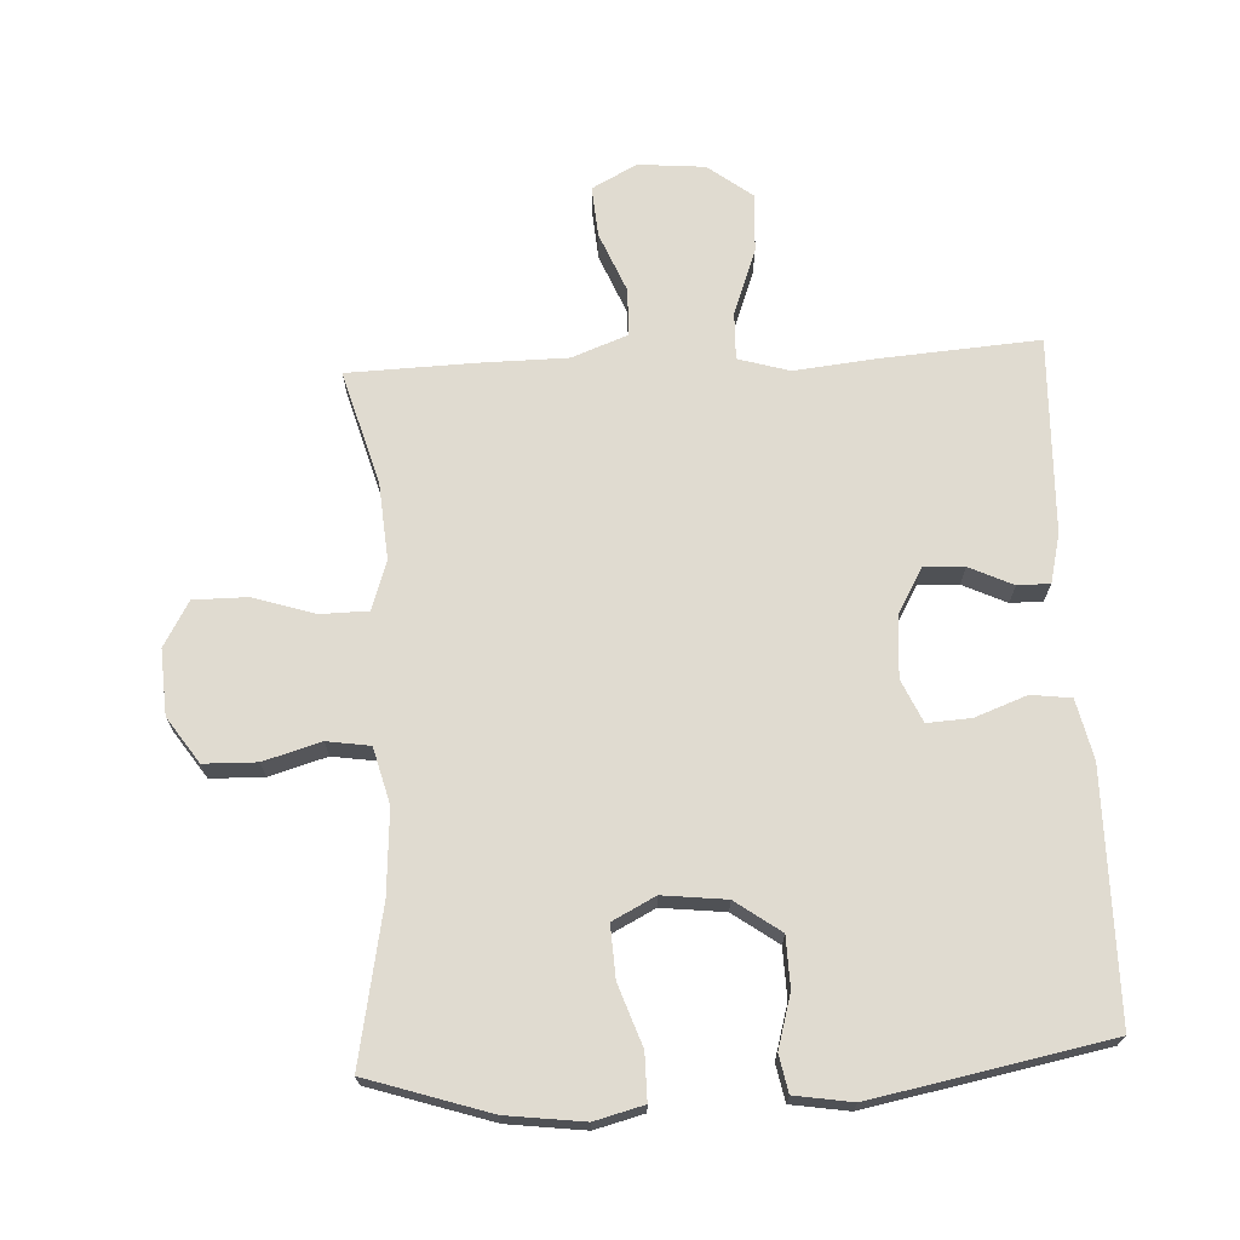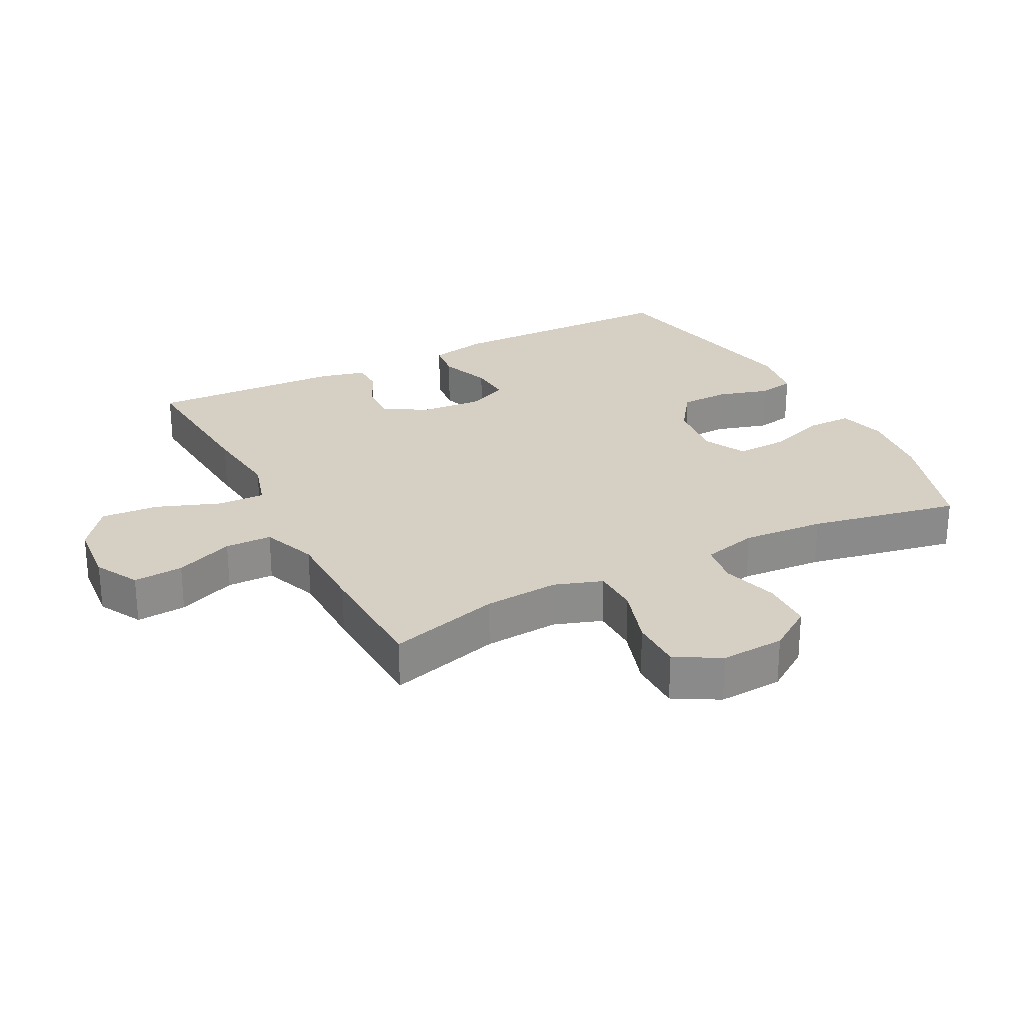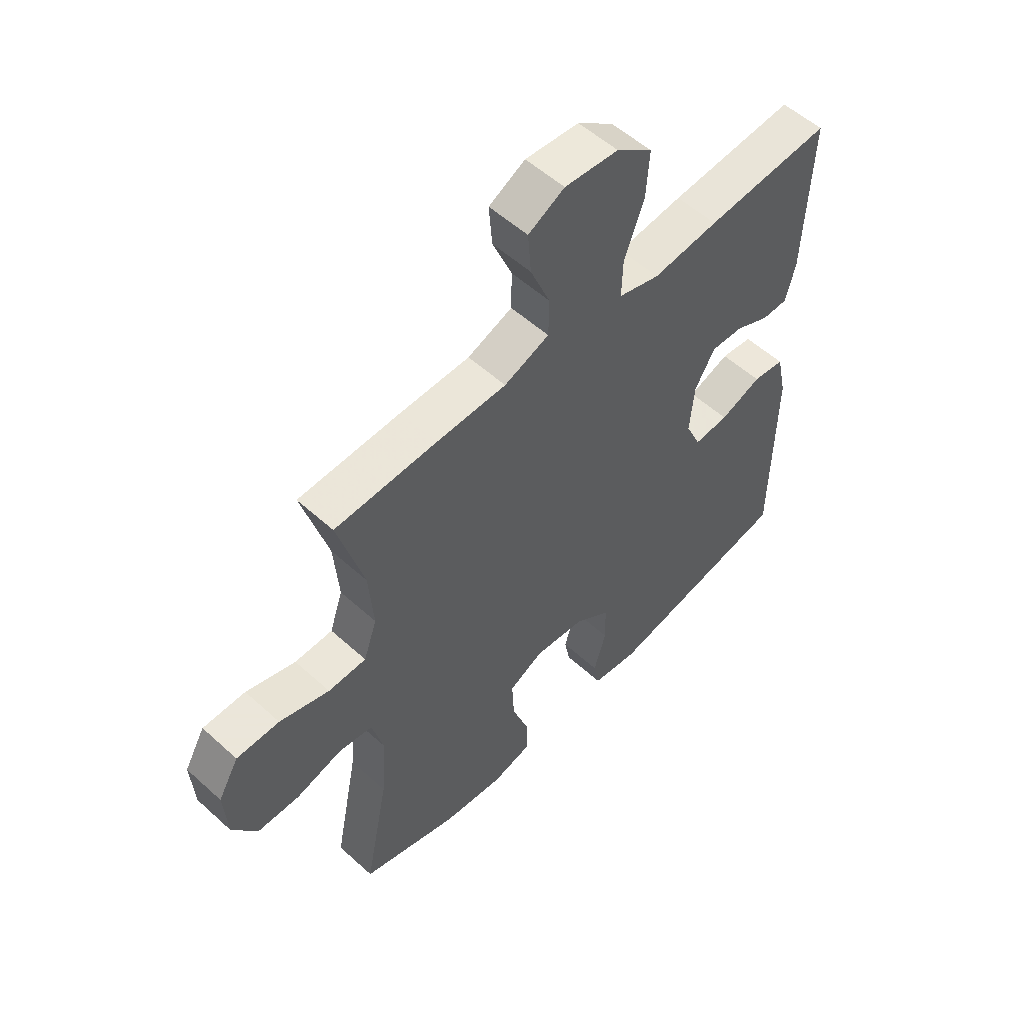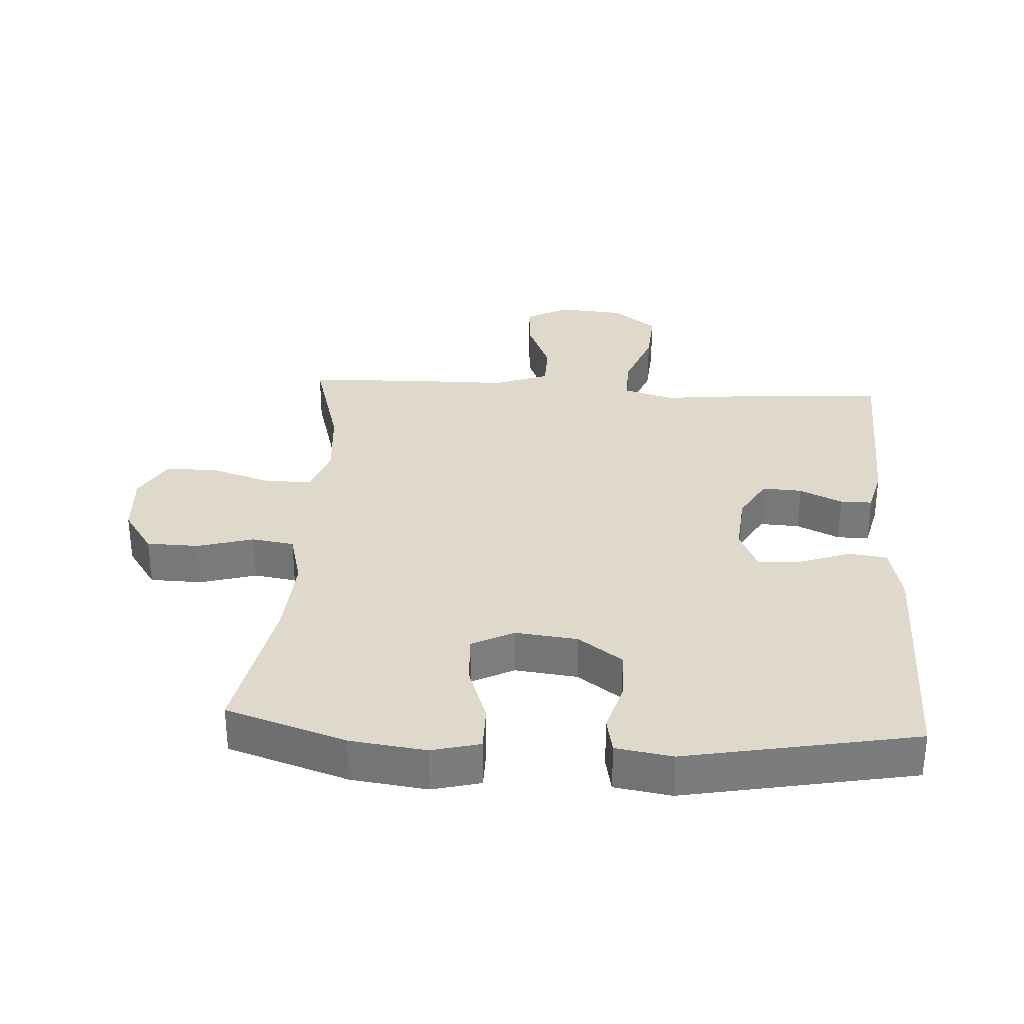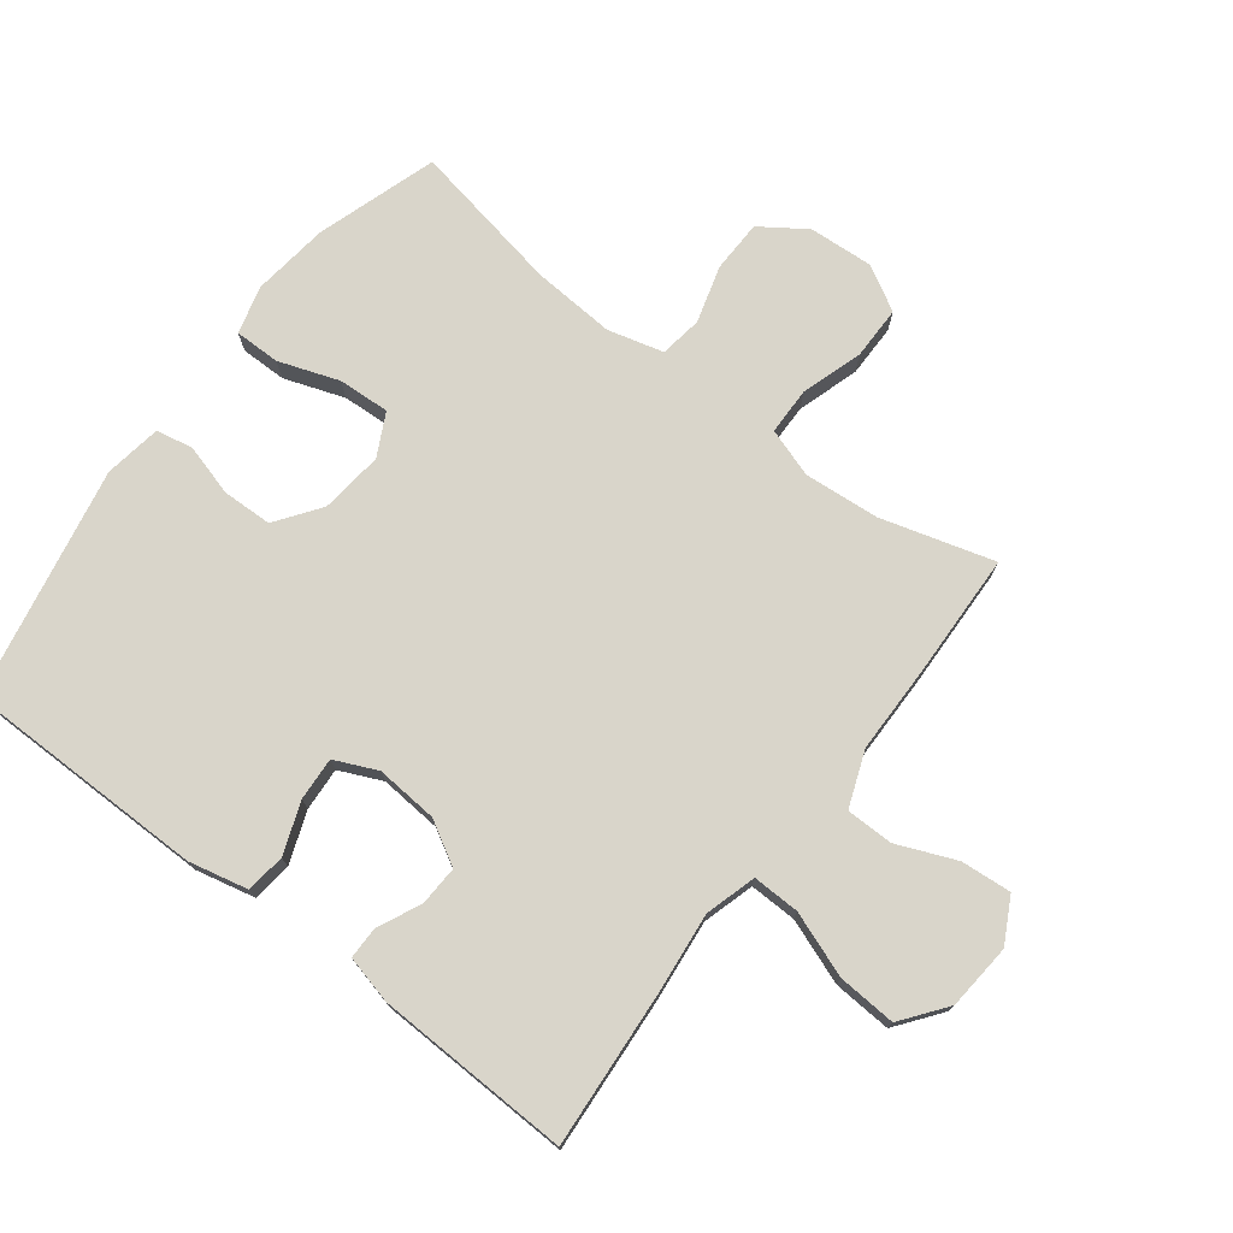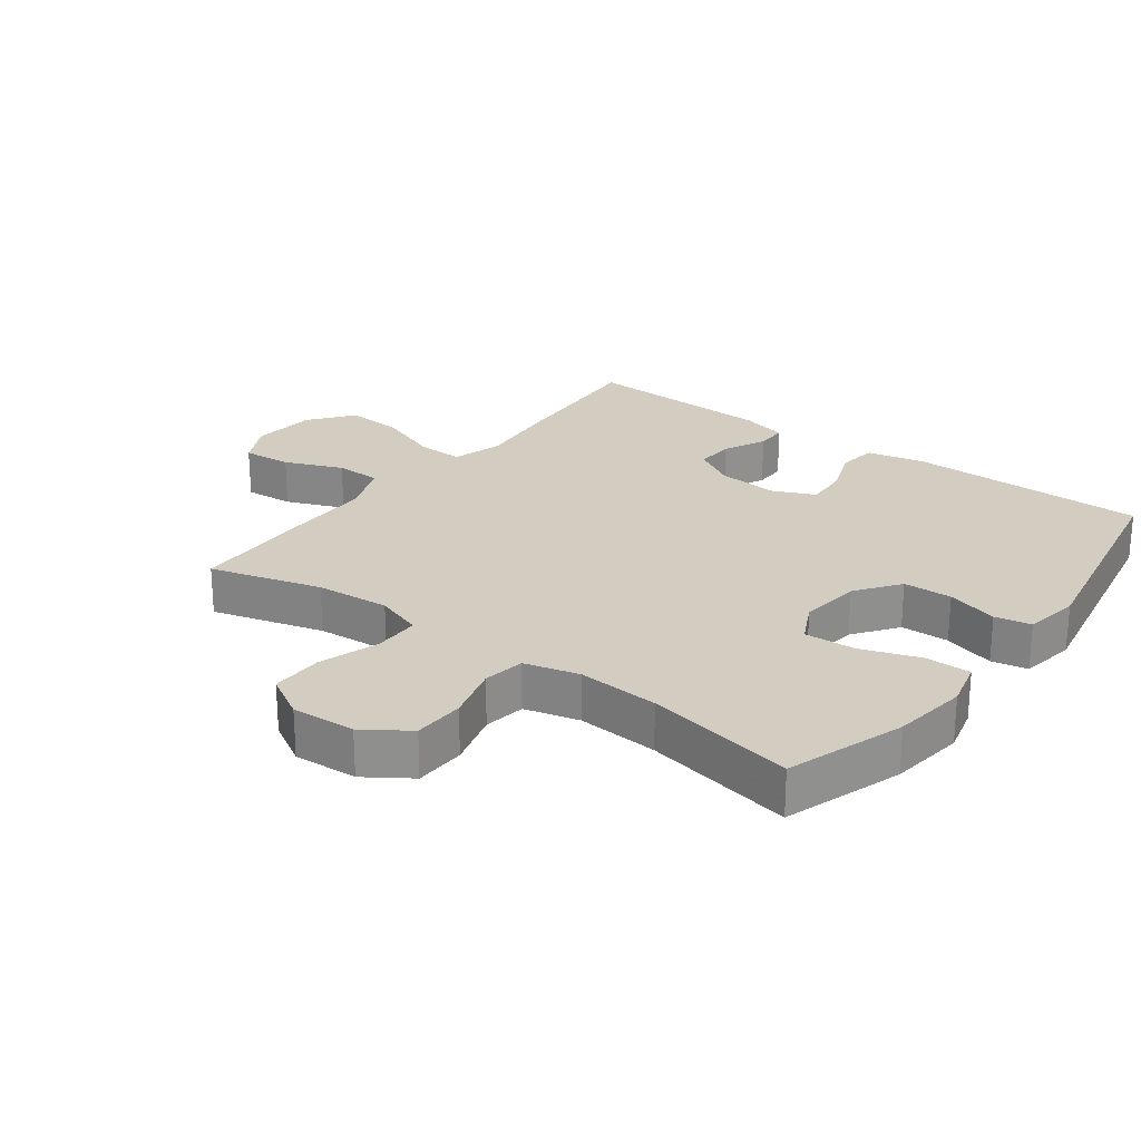
<metadata>
{"format":"obj","ext":"obj","renderer":"f3d","projection":"perspective","resolution":1024,"background":"white","views":[{"elev":70.0,"azim":177.0,"up":"+Y"},{"elev":26.2,"azim":62.6,"up":"+Y"},{"elev":55.0,"azim":133.7,"up":"+Z"},{"elev":31.8,"azim":-176.5,"up":"+Y"},{"elev":74.7,"azim":-52.8,"up":"+Y"},{"elev":24.5,"azim":127.0,"up":"+Y"}]}
</metadata>
<code>
v 0.5 0.07 -0.5
v 0.316 0.07 -0.56
v 0.199 0.07 -0.575
v 0.125 0.07 -0.556
v 0.125 0.07 -0.486
v 0.157 0.07 -0.394
v 0.161 0.07 -0.315
v 0.096 0.07 -0.282
v 0 0.07 -0.293
v -0.068 0.07 -0.342
v -0.07 0.07 -0.418
v -0.047 0.07 -0.498
v -0.058 0.07 -0.554
v -0.145 0.07 -0.568
v -0.5 0.07 -0.5
v -0.503 0.07 -0.128
v -0.483 0.07 -0.038
v -0.423 0.07 -0.03
v -0.344 0.07 -0.059
v -0.278 0.07 -0.063
v -0.249 0.07 0.002
v -0.257 0.07 0.097
v -0.295 0.07 0.163
v -0.356 0.07 0.16
v -0.422 0.07 0.129
v -0.471 0.07 0.129
v -0.489 0.07 0.202
v -0.5 0.07 0.5
v -0.262 0.07 0.483
v -0.138 0.07 0.47
v -0.06 0.07 0.493
v -0.062 0.07 0.565
v -0.099 0.07 0.664
v -0.105 0.07 0.753
v -0.037 0.07 0.805
v 0.064 0.07 0.814
v 0.132 0.07 0.778
v 0.126 0.07 0.701
v 0.089 0.07 0.611
v 0.09 0.07 0.539
v 0.175 0.07 0.507
v 0.307 0.07 0.506
v 0.5 0.07 0.5
v 0.451 0.07 0.327
v 0.442 0.07 0.212
v 0.467 0.07 0.138
v 0.539 0.07 0.137
v 0.633 0.07 0.167
v 0.714 0.07 0.167
v 0.753 0.07 0.099
v 0.747 0.07 0
v 0.7 0.07 -0.069
v 0.62 0.07 -0.071
v 0.533 0.07 -0.046
v 0.468 0.07 -0.056
v 0.446 0.07 -0.141
v 0.455 0.07 -0.268
v 0.5 0 -0.5
v 0.316 0 -0.56
v 0.199 0 -0.575
v 0.125 0 -0.556
v 0.125 0 -0.486
v 0.157 0 -0.394
v 0.161 0 -0.315
v 0.096 0 -0.282
v 0 0 -0.293
v -0.068 0 -0.342
v -0.07 0 -0.418
v -0.047 0 -0.498
v -0.058 0 -0.554
v -0.145 0 -0.568
v -0.5 0 -0.5
v -0.503 0 -0.128
v -0.483 0 -0.038
v -0.423 0 -0.03
v -0.344 0 -0.059
v -0.278 0 -0.063
v -0.249 0 0.002
v -0.257 0 0.097
v -0.295 0 0.163
v -0.356 0 0.16
v -0.422 0 0.129
v -0.471 0 0.129
v -0.489 0 0.202
v -0.5 0 0.5
v -0.262 0 0.483
v -0.138 0 0.47
v -0.06 0 0.493
v -0.062 0 0.565
v -0.099 0 0.664
v -0.105 0 0.753
v -0.037 0 0.805
v 0.064 0 0.814
v 0.132 0 0.778
v 0.126 0 0.701
v 0.089 0 0.611
v 0.09 0 0.539
v 0.175 0 0.507
v 0.307 0 0.506
v 0.5 0 0.5
v 0.451 0 0.327
v 0.442 0 0.212
v 0.467 0 0.138
v 0.539 0 0.137
v 0.633 0 0.167
v 0.714 0 0.167
v 0.753 0 0.099
v 0.747 0 0
v 0.7 0 -0.069
v 0.62 0 -0.071
v 0.533 0 -0.046
v 0.468 0 -0.056
v 0.446 0 -0.141
v 0.455 0 -0.268
f 51 52 53 54
f 51 54 55
f 50 51 55
f 47 48 49 50
f 46 47 50 55
f 45 46 55 56
f 41 42 43 44
f 40 41 44 45
f 36 37 38 39
f 36 39 40
f 35 36 40
f 32 33 34 35
f 31 32 35 40
f 27 28 29 30
f 27 30 31
f 24 25 26 27
f 23 24 27 31
f 22 23 31 40
f 16 17 18 19
f 16 19 20
f 15 16 20
f 14 15 20
f 11 12 13 14
f 10 11 14 20
f 9 10 20 21
f 3 4 5 6
f 3 6 7
f 57 1 2 3
f 56 57 3 7
f 8 9 21 22
f 22 40 45 56
f 7 8 22 56
f 111 110 109 108
f 112 111 108
f 112 108 107
f 107 106 105 104
f 112 107 104 103
f 113 112 103 102
f 101 100 99 98
f 102 101 98 97
f 96 95 94 93
f 97 96 93
f 97 93 92
f 92 91 90 89
f 97 92 89 88
f 87 86 85 84
f 88 87 84
f 84 83 82 81
f 88 84 81 80
f 97 88 80 79
f 76 75 74 73
f 77 76 73
f 77 73 72
f 77 72 71
f 71 70 69 68
f 77 71 68 67
f 78 77 67 66
f 63 62 61 60
f 64 63 60
f 60 59 58 114
f 64 60 114 113
f 79 78 66 65
f 113 102 97 79
f 113 79 65 64
f 1 58 59 2
f 2 59 60 3
f 3 60 61 4
f 4 61 62 5
f 5 62 63 6
f 6 63 64 7
f 7 64 65 8
f 8 65 66 9
f 9 66 67 10
f 10 67 68 11
f 11 68 69 12
f 12 69 70 13
f 13 70 71 14
f 14 71 72 15
f 15 72 73 16
f 16 73 74 17
f 17 74 75 18
f 18 75 76 19
f 19 76 77 20
f 20 77 78 21
f 21 78 79 22
f 22 79 80 23
f 23 80 81 24
f 24 81 82 25
f 25 82 83 26
f 26 83 84 27
f 27 84 85 28
f 28 85 86 29
f 29 86 87 30
f 30 87 88 31
f 31 88 89 32
f 32 89 90 33
f 33 90 91 34
f 34 91 92 35
f 35 92 93 36
f 36 93 94 37
f 37 94 95 38
f 38 95 96 39
f 39 96 97 40
f 40 97 98 41
f 41 98 99 42
f 42 99 100 43
f 43 100 101 44
f 44 101 102 45
f 45 102 103 46
f 46 103 104 47
f 47 104 105 48
f 48 105 106 49
f 49 106 107 50
f 50 107 108 51
f 51 108 109 52
f 52 109 110 53
f 53 110 111 54
f 54 111 112 55
f 55 112 113 56
f 56 113 114 57
f 57 114 58 1

</code>
